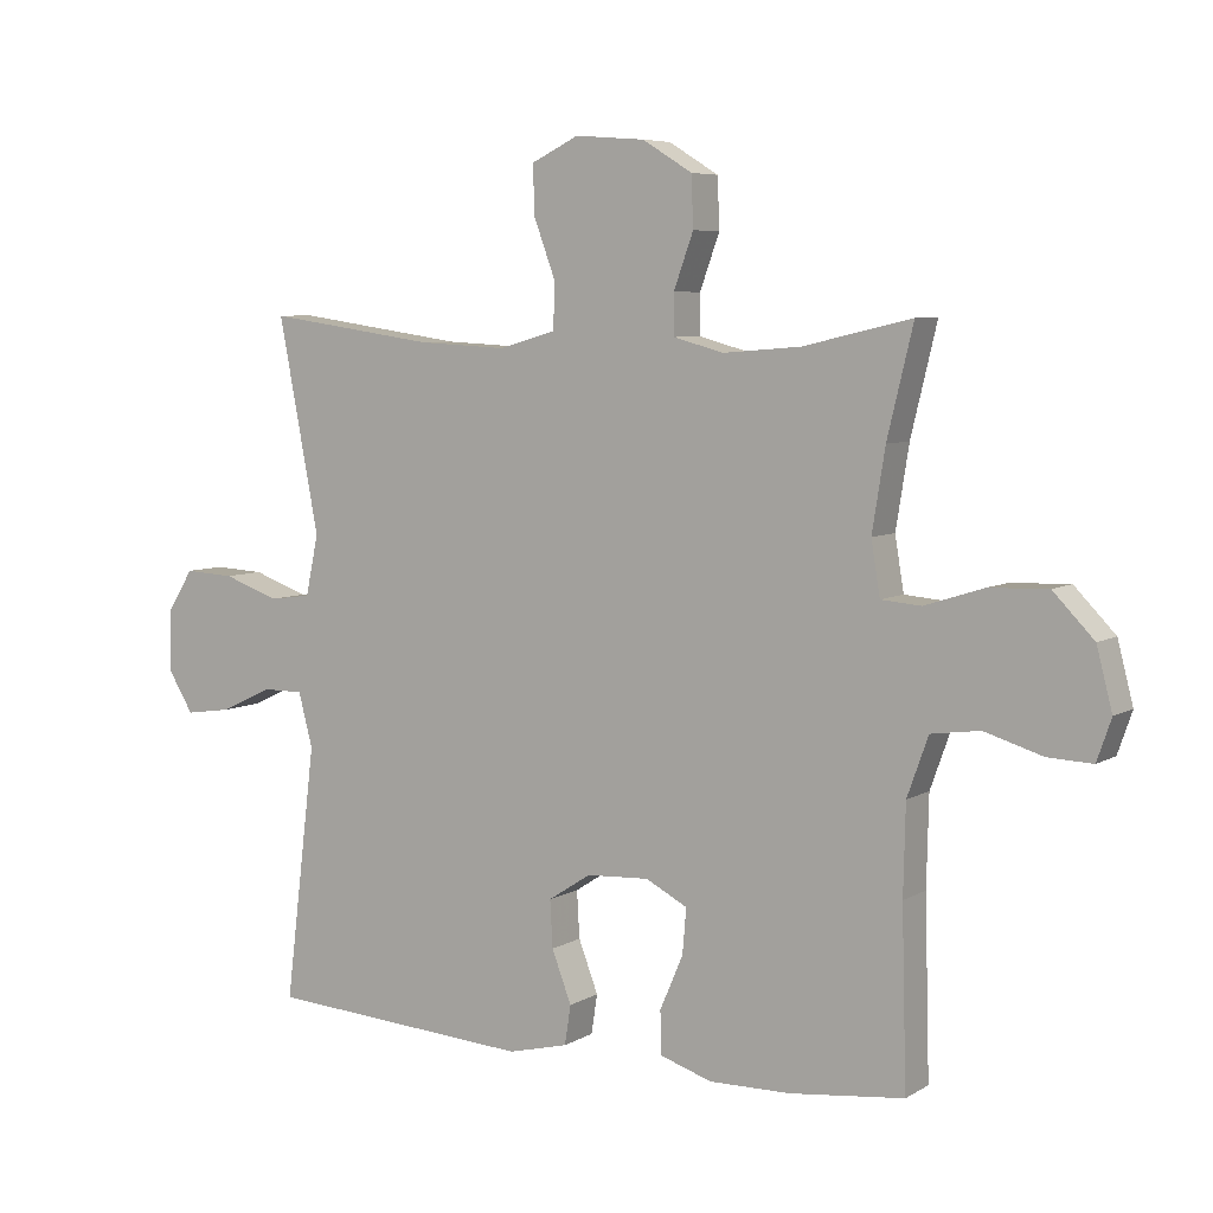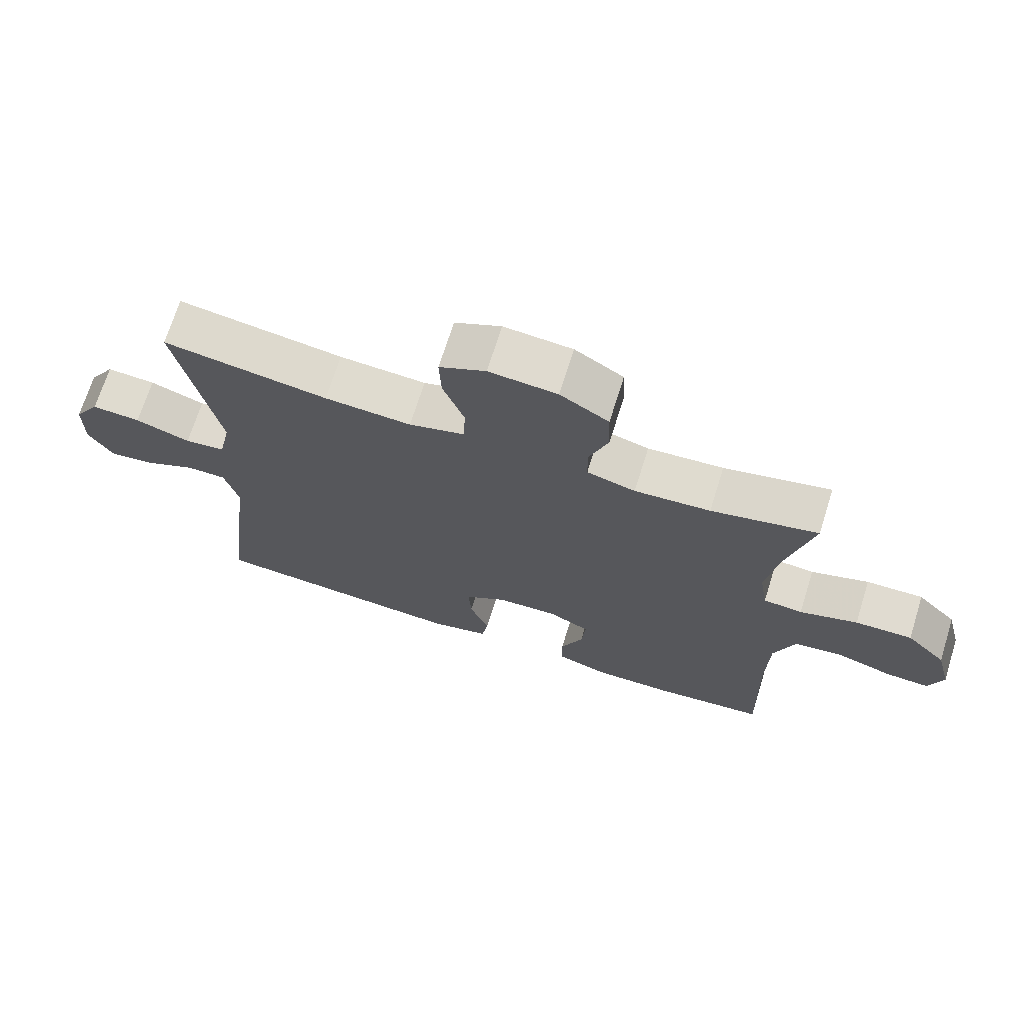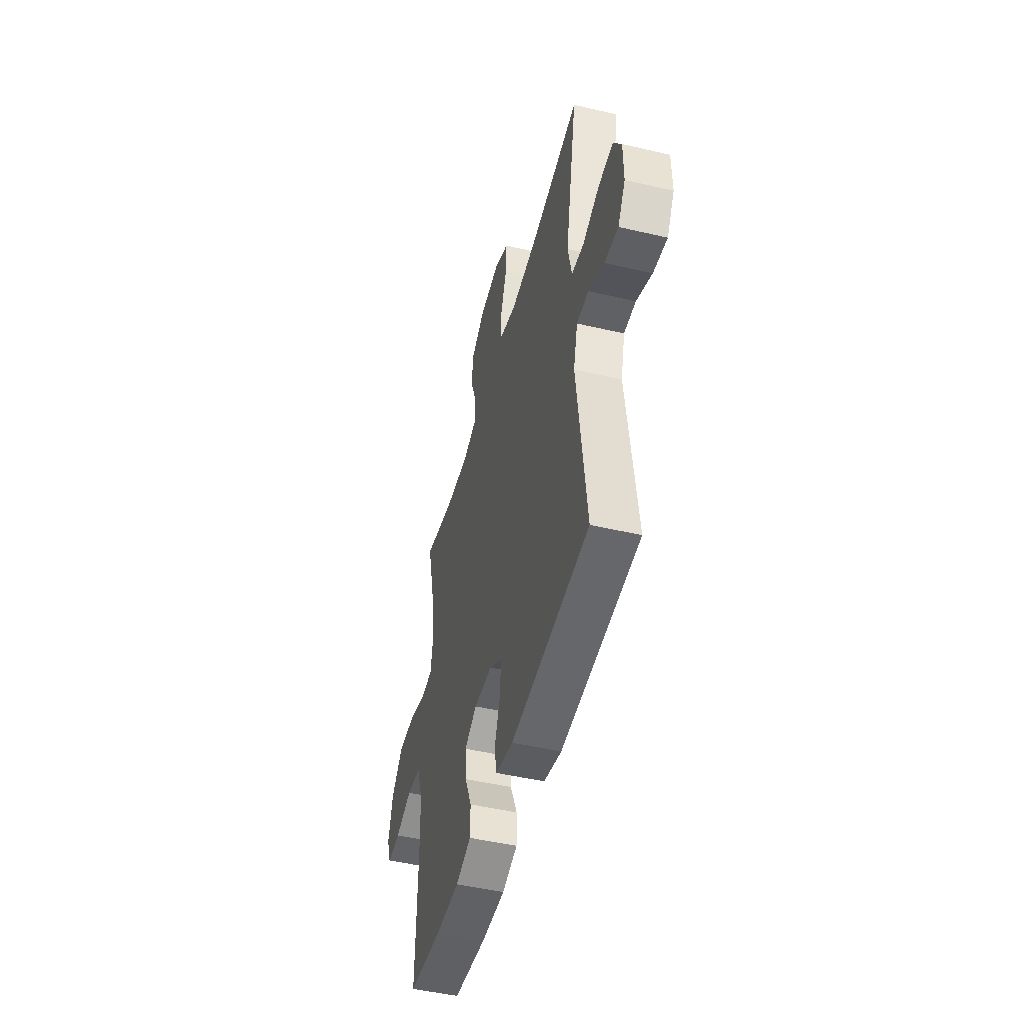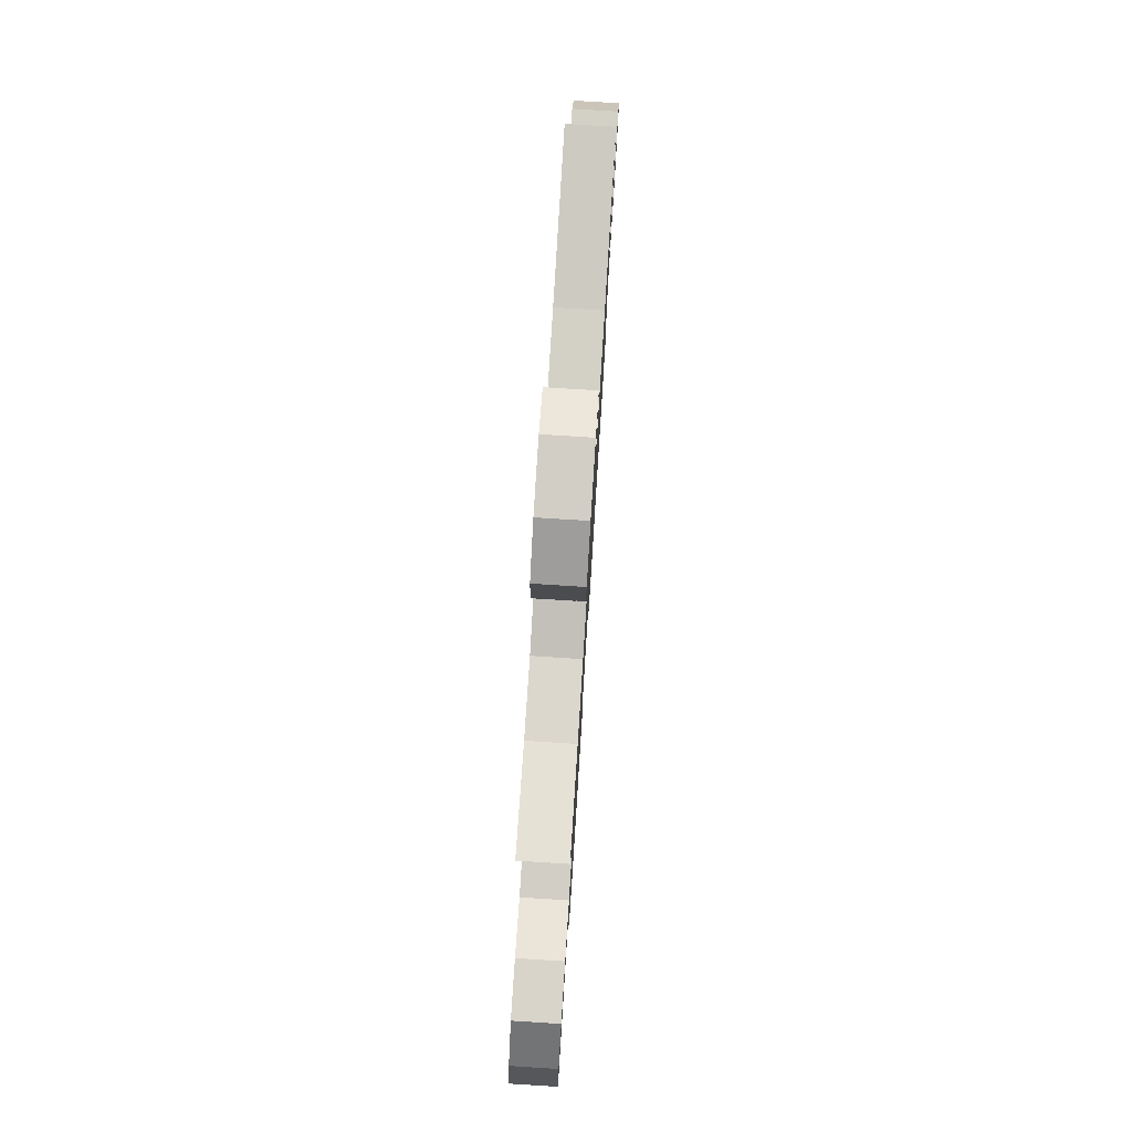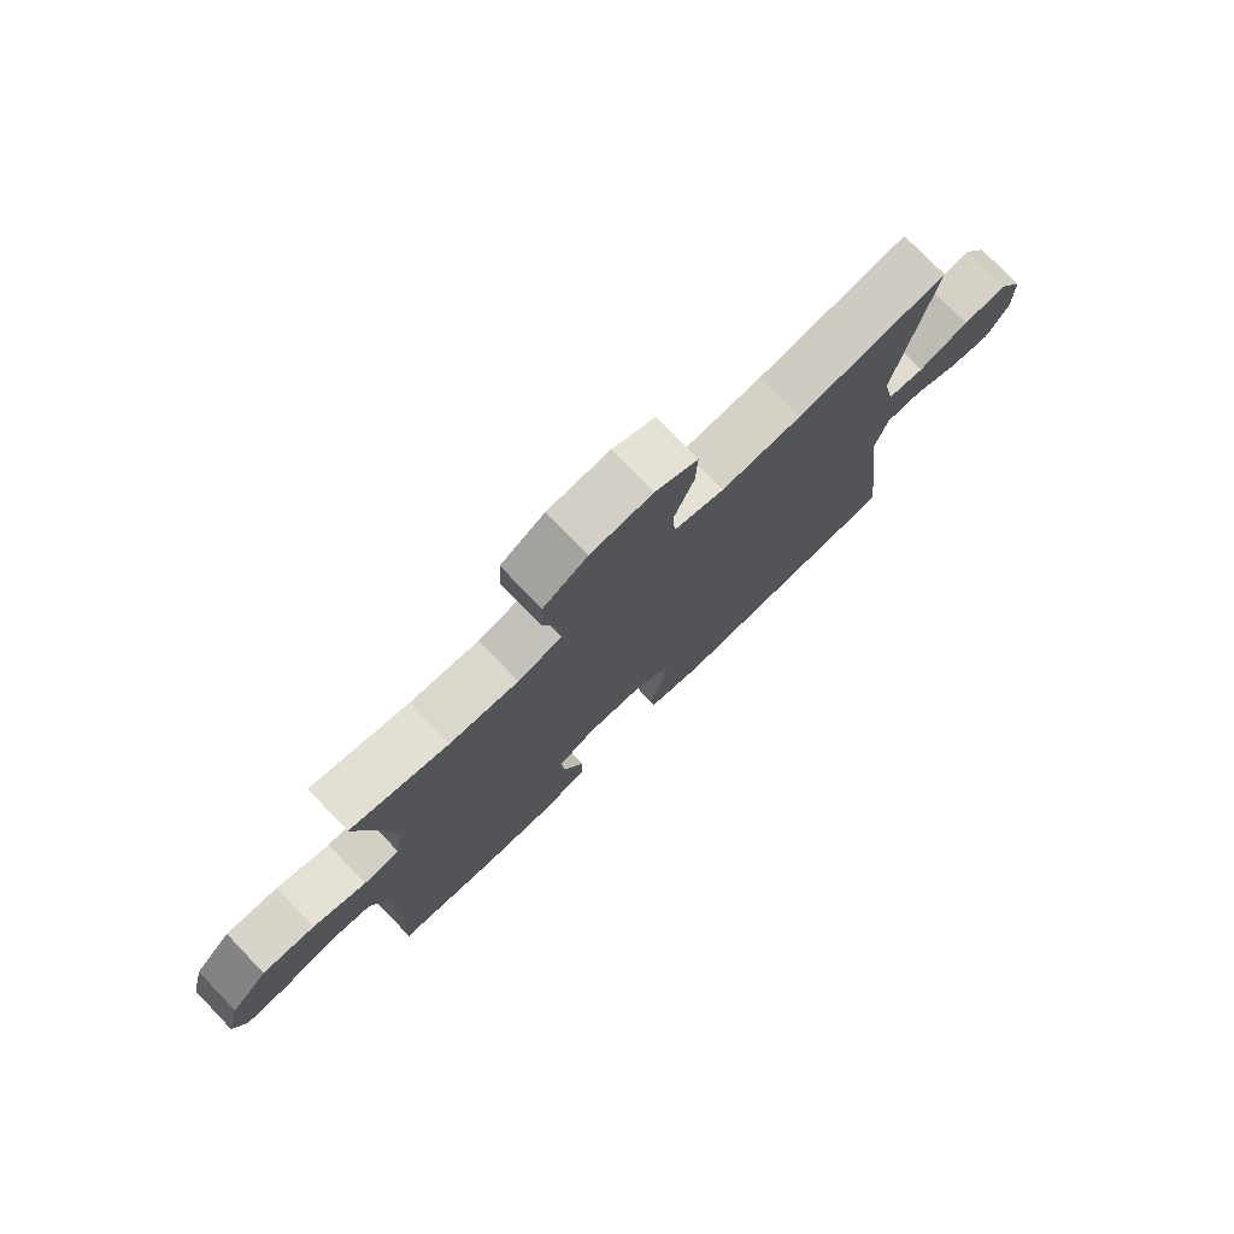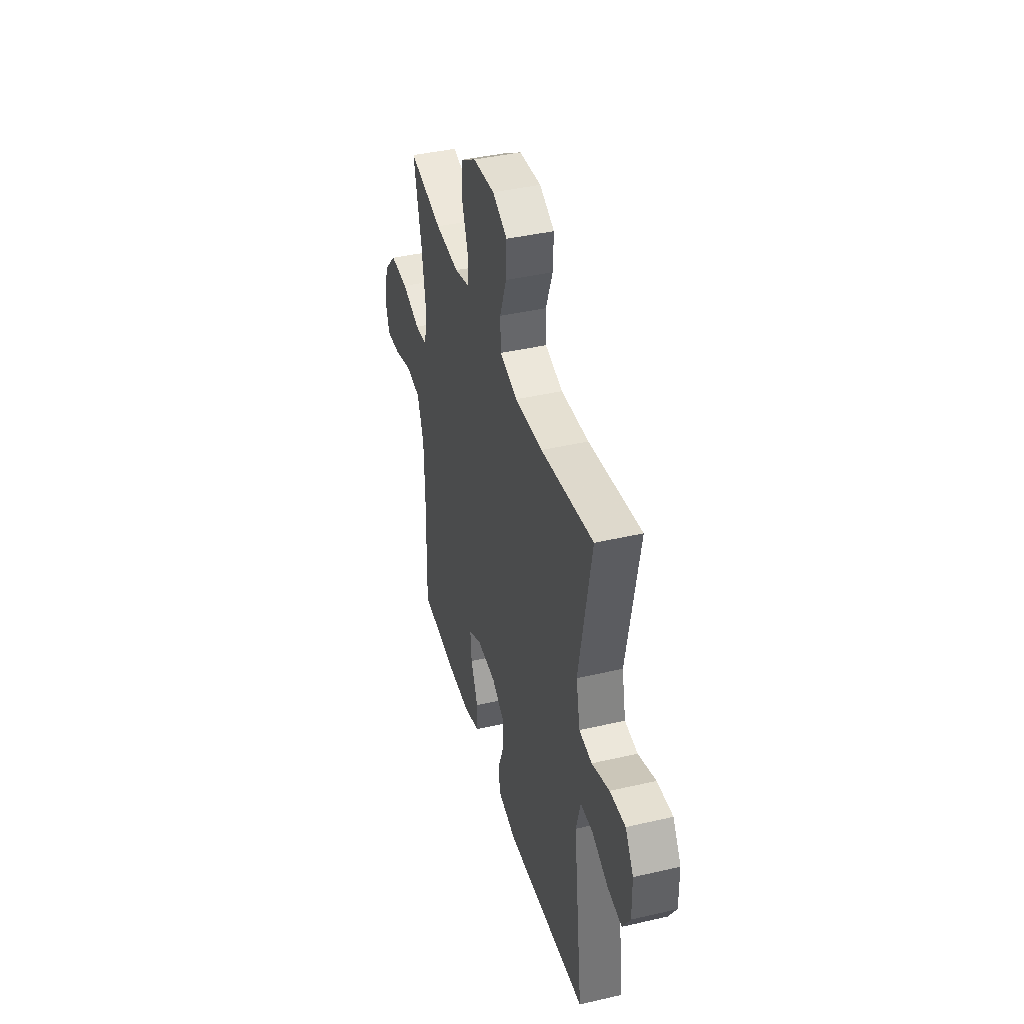
<metadata>
{"format":"obj","ext":"obj","renderer":"f3d","projection":"perspective","resolution":1024,"background":"white","views":[{"elev":6.3,"azim":-148.5,"up":"+Z"},{"elev":70.1,"azim":-162.6,"up":"+Z"},{"elev":-48.3,"azim":75.4,"up":"+Z"},{"elev":77.7,"azim":-86.4,"up":"+Z"},{"elev":76.5,"azim":-43.9,"up":"+Z"},{"elev":40.9,"azim":74.2,"up":"+Z"}]}
</metadata>
<code>
v -0.5 0.07 0.5
v -0.34 0.07 0.463
v -0.226 0.07 0.454
v -0.153 0.07 0.474
v -0.152 0.07 0.533
v -0.181 0.07 0.613
v -0.178 0.07 0.687
v -0.105 0.07 0.732
v -0.002 0.07 0.74
v 0.068 0.07 0.706
v 0.065 0.07 0.633
v 0.033 0.07 0.547
v 0.036 0.07 0.481
v 0.12 0.07 0.457
v 0.251 0.07 0.464
v 0.5 0.07 0.5
v 0.44 0.07 0.187
v 0.459 0.07 0.098
v 0.52 0.07 0.09
v 0.603 0.07 0.119
v 0.677 0.07 0.123
v 0.716 0.07 0.061
v 0.717 0.07 -0.03
v 0.68 0.07 -0.09
v 0.611 0.07 -0.08
v 0.534 0.07 -0.044
v 0.475 0.07 -0.044
v 0.454 0.07 -0.124
v 0.5 0.07 -0.5
v 0.108 0.07 -0.526
v 0.019 0.07 -0.504
v 0.01 0.07 -0.446
v 0.039 0.07 -0.37
v 0.043 0.07 -0.301
v -0.02 0.07 -0.26
v -0.112 0.07 -0.255
v -0.174 0.07 -0.287
v -0.168 0.07 -0.354
v -0.134 0.07 -0.433
v -0.135 0.07 -0.496
v -0.212 0.07 -0.521
v -0.333 0.07 -0.519
v -0.5 0.07 -0.5
v -0.493 0.07 -0.241
v -0.496 0.07 -0.11
v -0.527 0.07 -0.023
v -0.599 0.07 -0.013
v -0.684 0.07 -0.039
v -0.75 0.07 -0.042
v -0.771 0.07 0.019
v -0.748 0.07 0.108
v -0.688 0.07 0.17
v -0.602 0.07 0.167
v -0.515 0.07 0.139
v -0.456 0.07 0.144
v -0.443 0.07 0.223
v -0.462 0.07 0.342
v -0.5 0 0.5
v -0.34 0 0.463
v -0.226 0 0.454
v -0.153 0 0.474
v -0.152 0 0.533
v -0.181 0 0.613
v -0.178 0 0.687
v -0.105 0 0.732
v -0.002 0 0.74
v 0.068 0 0.706
v 0.065 0 0.633
v 0.033 0 0.547
v 0.036 0 0.481
v 0.12 0 0.457
v 0.251 0 0.464
v 0.5 0 0.5
v 0.44 0 0.187
v 0.459 0 0.098
v 0.52 0 0.09
v 0.603 0 0.119
v 0.677 0 0.123
v 0.716 0 0.061
v 0.717 0 -0.03
v 0.68 0 -0.09
v 0.611 0 -0.08
v 0.534 0 -0.044
v 0.475 0 -0.044
v 0.454 0 -0.124
v 0.5 0 -0.5
v 0.108 0 -0.526
v 0.019 0 -0.504
v 0.01 0 -0.446
v 0.039 0 -0.37
v 0.043 0 -0.301
v -0.02 0 -0.26
v -0.112 0 -0.255
v -0.174 0 -0.287
v -0.168 0 -0.354
v -0.134 0 -0.433
v -0.135 0 -0.496
v -0.212 0 -0.521
v -0.333 0 -0.519
v -0.5 0 -0.5
v -0.493 0 -0.241
v -0.496 0 -0.11
v -0.527 0 -0.023
v -0.599 0 -0.013
v -0.684 0 -0.039
v -0.75 0 -0.042
v -0.771 0 0.019
v -0.748 0 0.108
v -0.688 0 0.17
v -0.602 0 0.167
v -0.515 0 0.139
v -0.456 0 0.144
v -0.443 0 0.223
v -0.462 0 0.342
f 52 53 54
f 51 52 54
f 50 51 54
f 49 50 54
f 48 49 54
f 47 48 54
f 46 47 54 55
f 45 46 55
f 44 45 55 56
f 43 44 56
f 42 43 56
f 41 42 56
f 40 41 56
f 39 40 56
f 38 39 56
f 31 32 33
f 30 31 33
f 29 30 33
f 28 29 33
f 27 28 33 34
f 24 25 26
f 23 24 26
f 22 23 26
f 21 22 26
f 20 21 26
f 19 20 26
f 18 19 26 27
f 27 34 35
f 18 27 35
f 17 18 35
f 10 11 12
f 9 10 12
f 8 9 12
f 7 8 12
f 6 7 12
f 5 6 12
f 4 5 12 13
f 3 4 13 14
f 57 1 2
f 56 57 2
f 38 56 2
f 37 38 2
f 17 35 36
f 16 17 36
f 15 16 36
f 14 15 36 37
f 37 2 3
f 3 14 37
f 111 110 109
f 111 109 108
f 111 108 107
f 111 107 106
f 111 106 105
f 111 105 104
f 112 111 104 103
f 112 103 102
f 113 112 102 101
f 113 101 100
f 113 100 99
f 113 99 98
f 113 98 97
f 113 97 96
f 113 96 95
f 90 89 88
f 90 88 87
f 90 87 86
f 90 86 85
f 91 90 85 84
f 83 82 81
f 83 81 80
f 83 80 79
f 83 79 78
f 83 78 77
f 83 77 76
f 84 83 76 75
f 92 91 84
f 92 84 75
f 92 75 74
f 69 68 67
f 69 67 66
f 69 66 65
f 69 65 64
f 69 64 63
f 69 63 62
f 70 69 62 61
f 71 70 61 60
f 59 58 114
f 59 114 113
f 59 113 95
f 59 95 94
f 93 92 74
f 93 74 73
f 93 73 72
f 94 93 72 71
f 60 59 94
f 94 71 60
f 1 58 59 2
f 2 59 60 3
f 3 60 61 4
f 4 61 62 5
f 5 62 63 6
f 6 63 64 7
f 7 64 65 8
f 8 65 66 9
f 9 66 67 10
f 10 67 68 11
f 11 68 69 12
f 12 69 70 13
f 13 70 71 14
f 14 71 72 15
f 15 72 73 16
f 16 73 74 17
f 17 74 75 18
f 18 75 76 19
f 19 76 77 20
f 20 77 78 21
f 21 78 79 22
f 22 79 80 23
f 23 80 81 24
f 24 81 82 25
f 25 82 83 26
f 26 83 84 27
f 27 84 85 28
f 28 85 86 29
f 29 86 87 30
f 30 87 88 31
f 31 88 89 32
f 32 89 90 33
f 33 90 91 34
f 34 91 92 35
f 35 92 93 36
f 36 93 94 37
f 37 94 95 38
f 38 95 96 39
f 39 96 97 40
f 40 97 98 41
f 41 98 99 42
f 42 99 100 43
f 43 100 101 44
f 44 101 102 45
f 45 102 103 46
f 46 103 104 47
f 47 104 105 48
f 48 105 106 49
f 49 106 107 50
f 50 107 108 51
f 51 108 109 52
f 52 109 110 53
f 53 110 111 54
f 54 111 112 55
f 55 112 113 56
f 56 113 114 57
f 57 114 58 1

</code>
